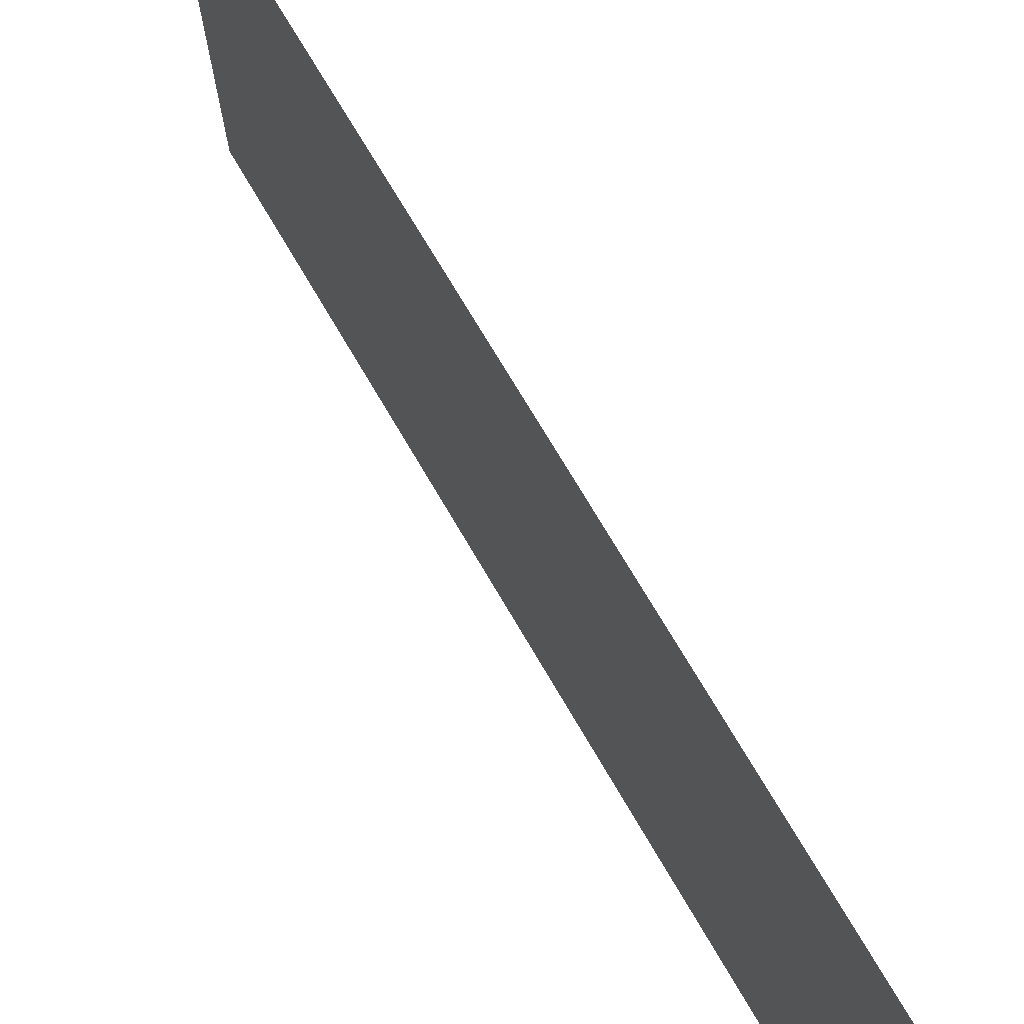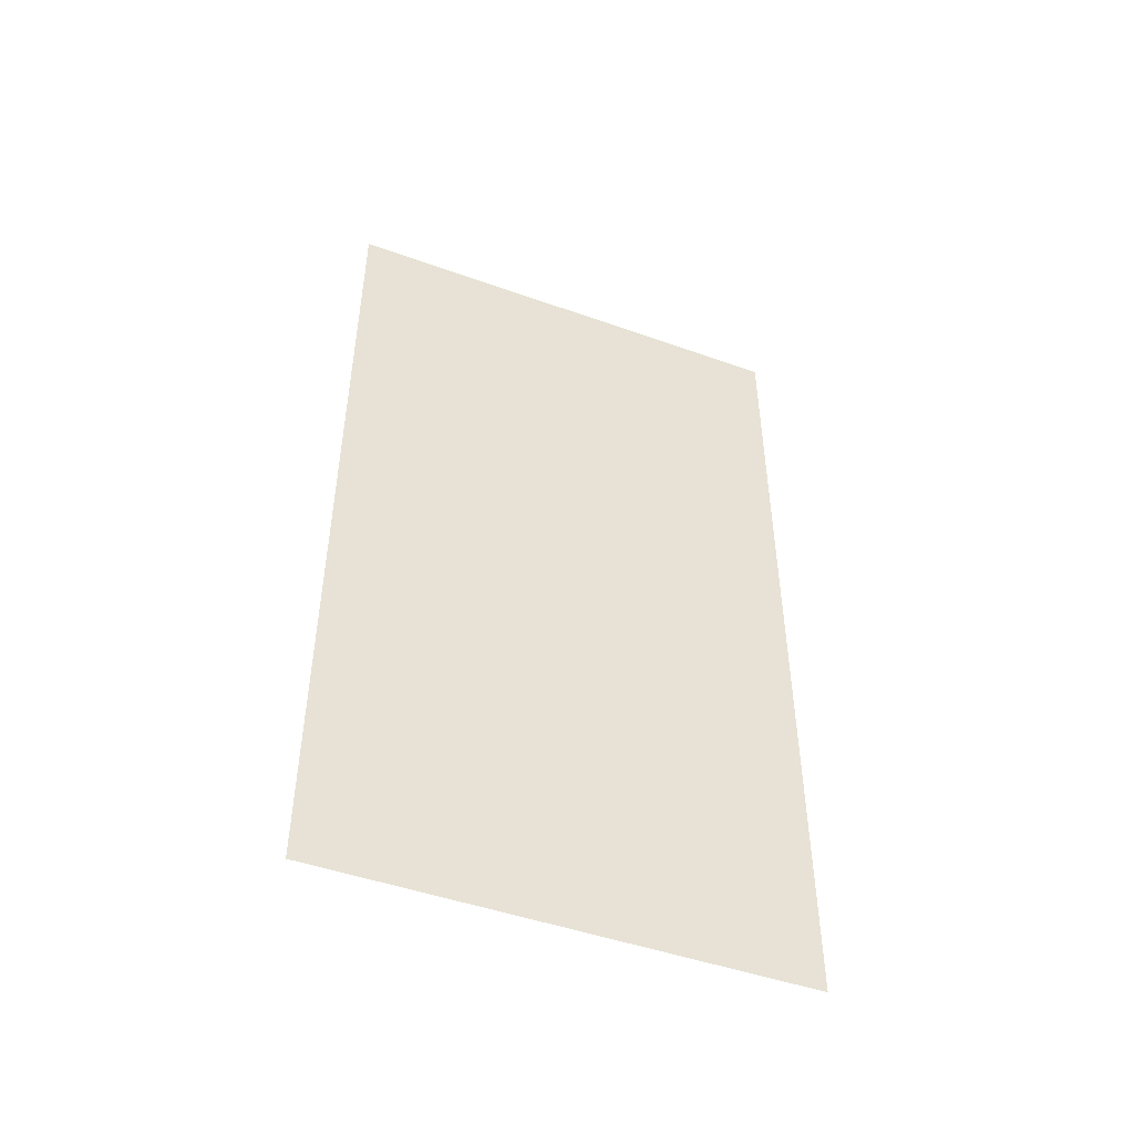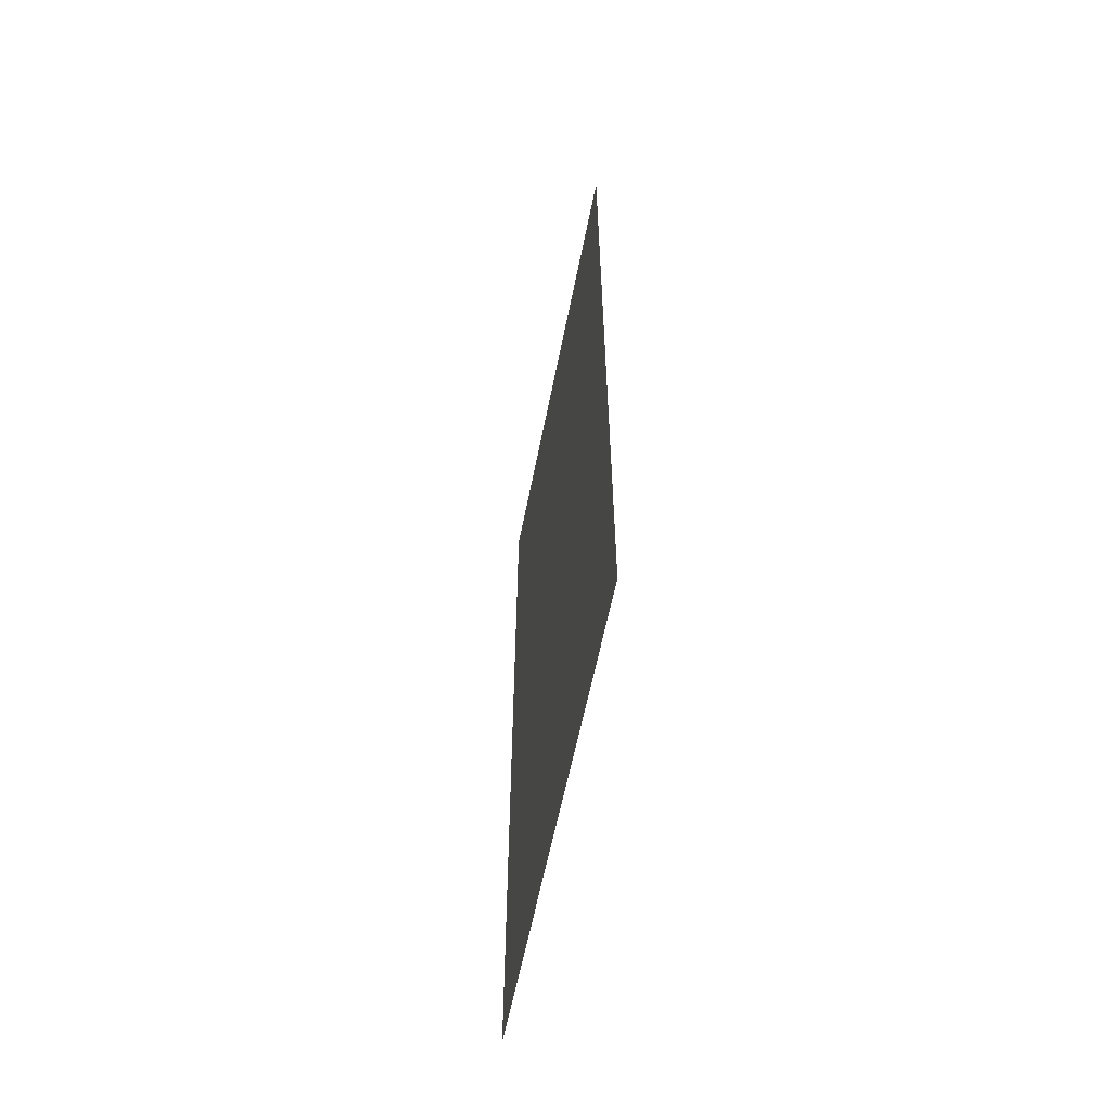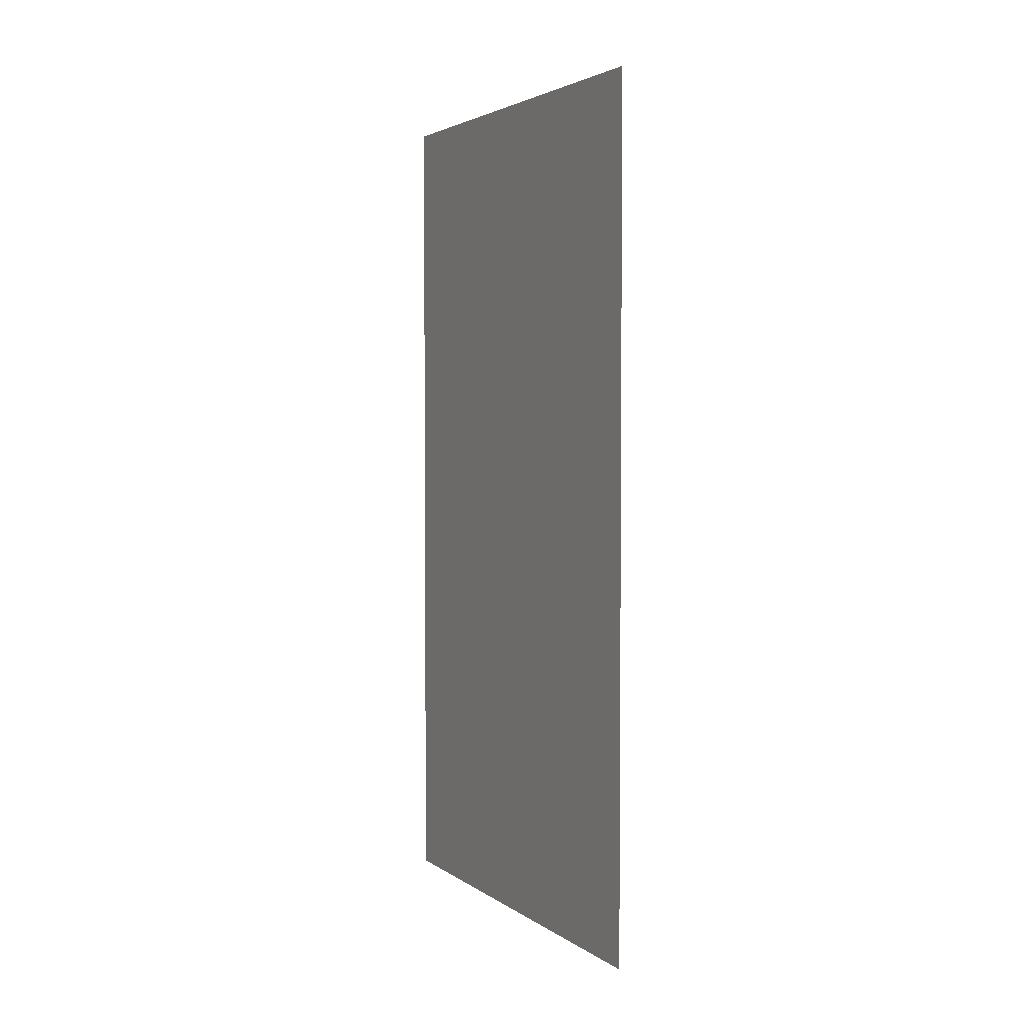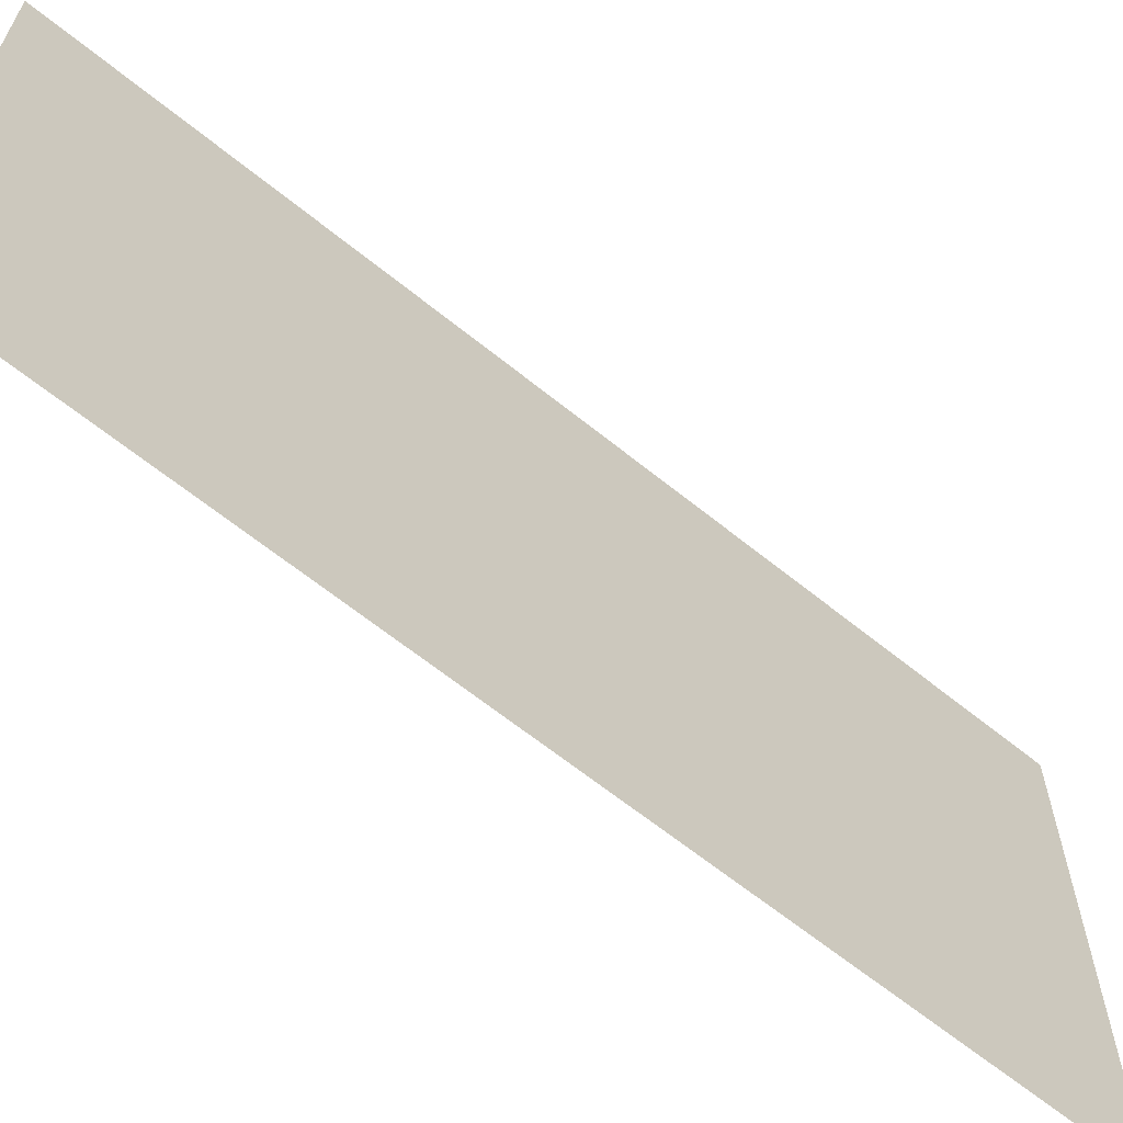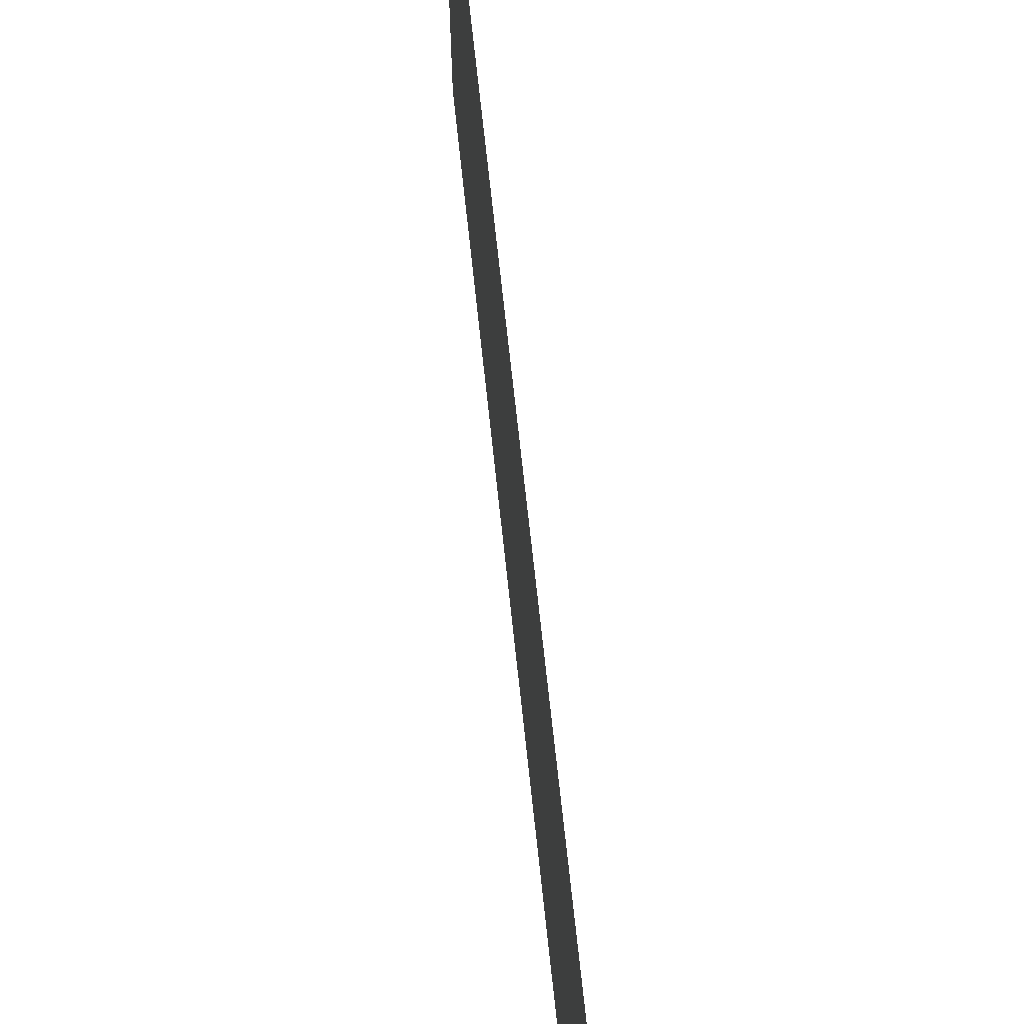
<metadata>
{"format":"obj","ext":"obj","renderer":"f3d","projection":"perspective","resolution":1024,"background":"white","views":[{"elev":71.2,"azim":-30.2,"up":"+Y"},{"elev":-47.6,"azim":-111.9,"up":"+Z"},{"elev":-59.9,"azim":-11.2,"up":"+Z"},{"elev":3.1,"azim":153.8,"up":"+Z"},{"elev":-63.9,"azim":50.7,"up":"+Y"},{"elev":70.6,"azim":-6.1,"up":"+Y"}]}
</metadata>
<code>
v -17.11 25.74 0
v -17.11 26.83 0
v -17.11 25.74 2
v -17.11 26.83 2
f 1 2 3
f 2 3 4

</code>
